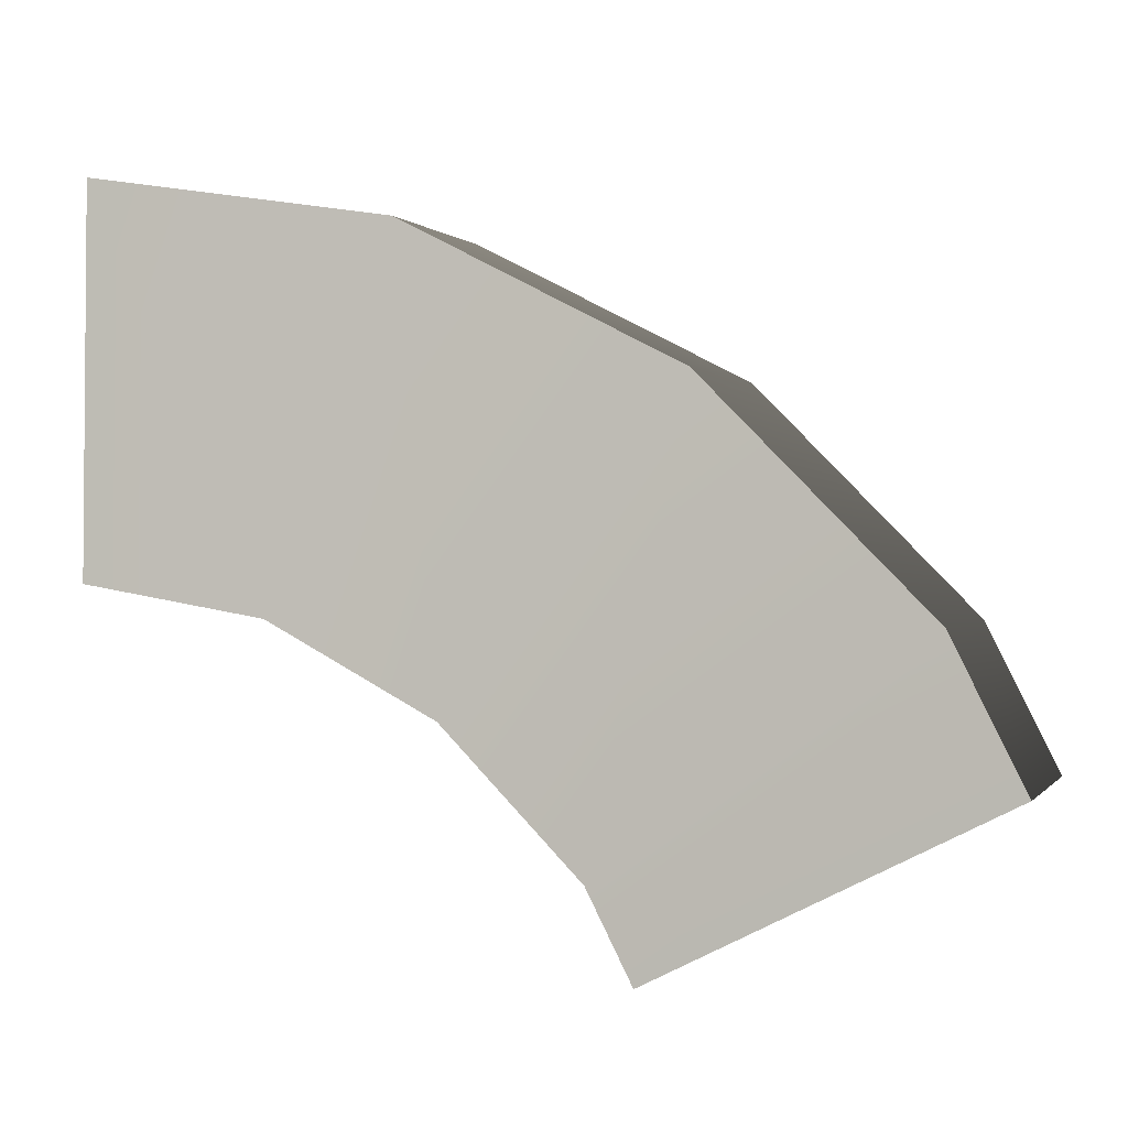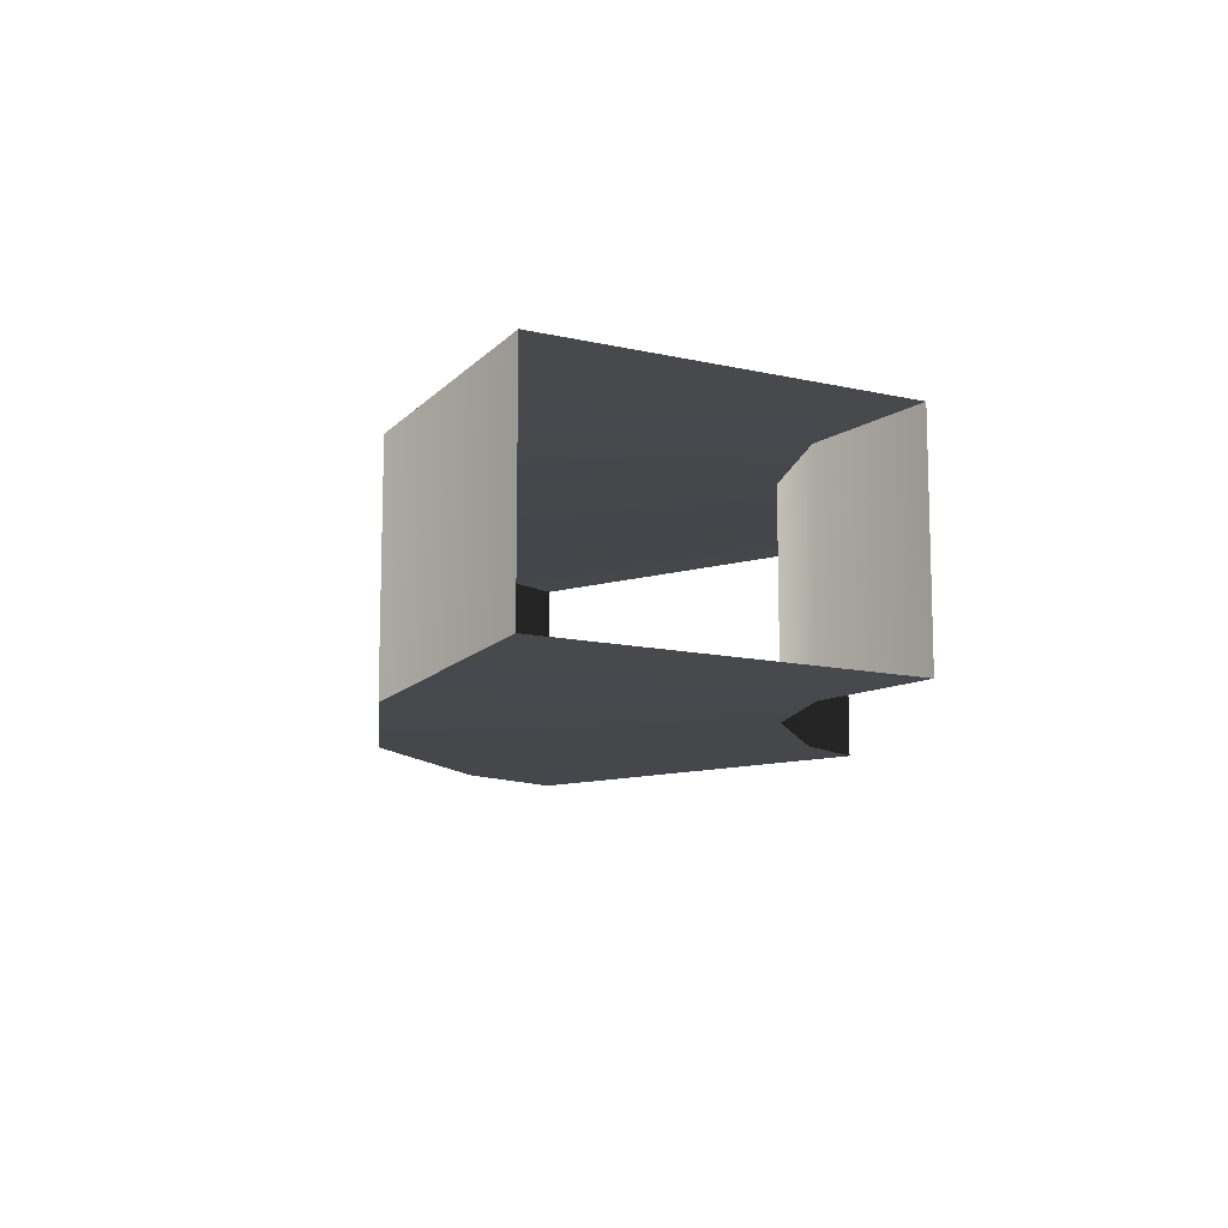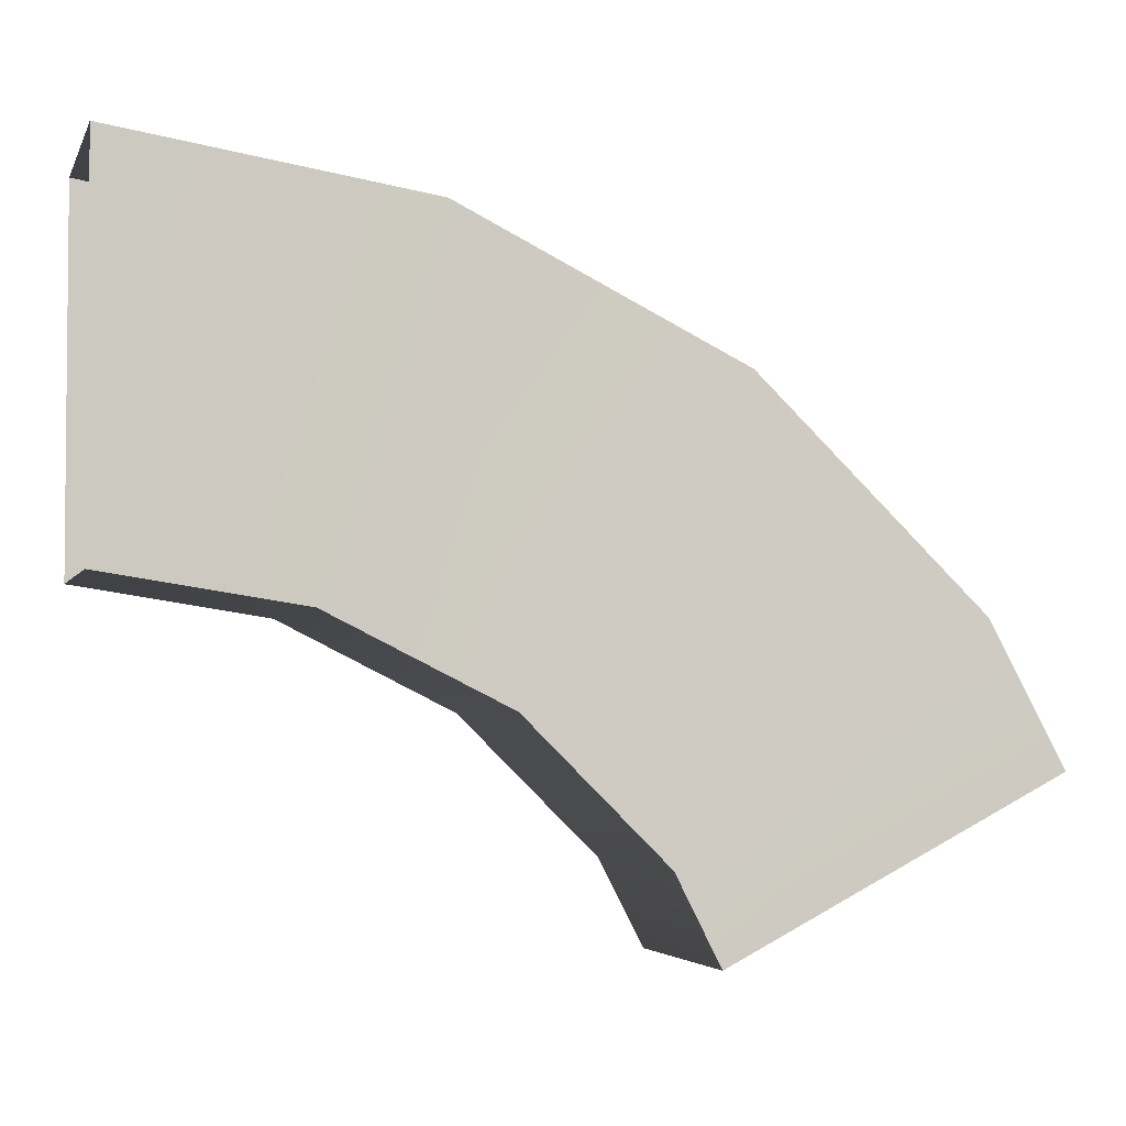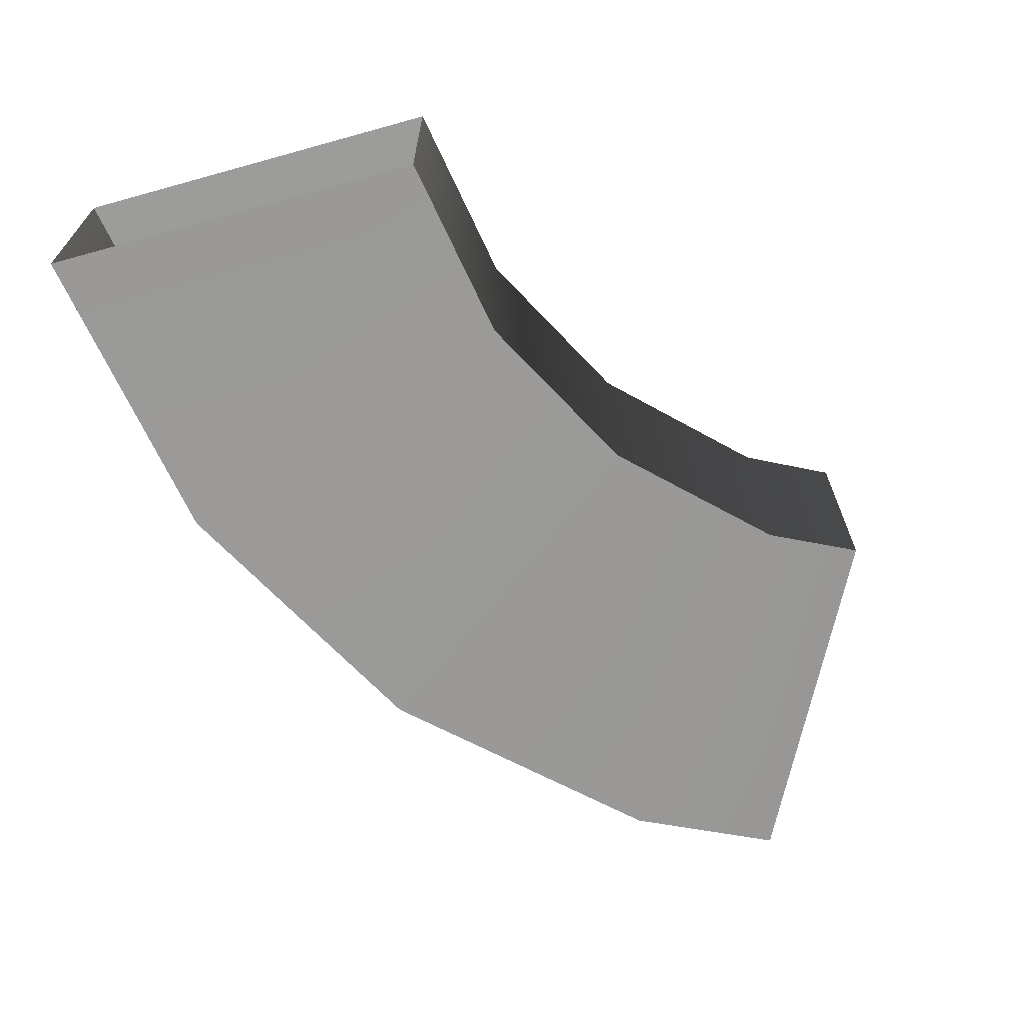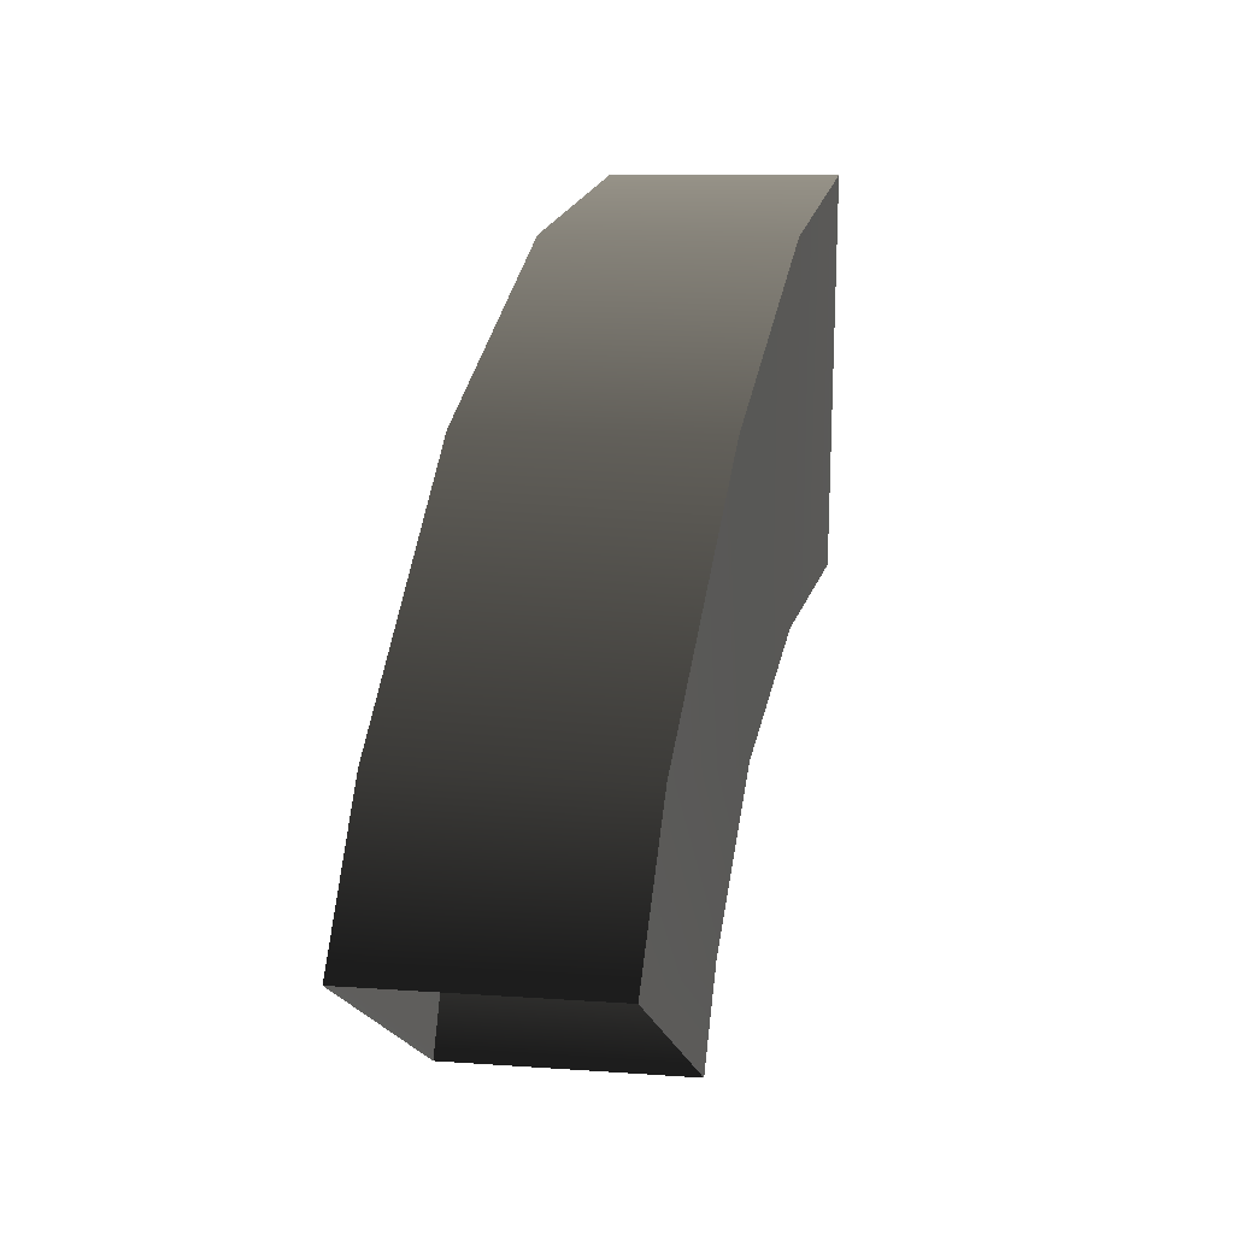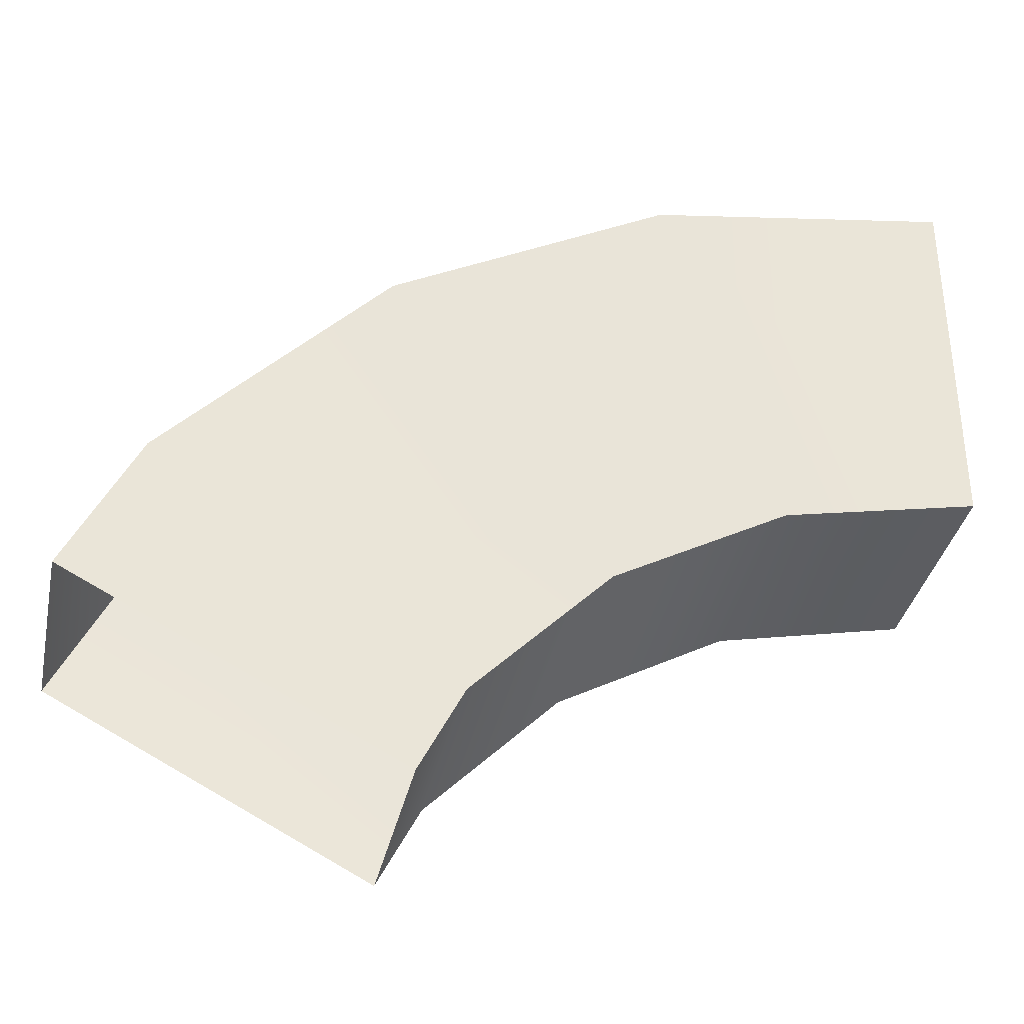
<metadata>
{"format":"obj","ext":"obj","renderer":"f3d","projection":"perspective","resolution":1024,"background":"white","views":[{"elev":0.5,"azim":17.7,"up":"+Y"},{"elev":-12.2,"azim":-122.4,"up":"+Z"},{"elev":-3.8,"azim":-15.7,"up":"+Y"},{"elev":-67.0,"azim":-74.7,"up":"+Z"},{"elev":9.9,"azim":100.5,"up":"+Y"},{"elev":-36.2,"azim":168.0,"up":"+Y"}]}
</metadata>
<code>
g pPipe2
v -0.01246 -0.01056 0.01452
v 0.002922 -0.02594 0.01524
v 0.002922 -0.02594 -0.01065
v -0.01246 -0.01056 -0.01151
v -0.03184 -0.0006885 0.01276
v -0.03184 -0.0006884 -0.01304
v -0.05332 0.002714 0.0109
v -0.05332 0.002714 -0.01458
v 0.00786 -0.03563 -0.01029
v 0.00786 -0.03563 0.01524
v -0.01246 -0.01056 -0.01151
v 0.002922 -0.02594 -0.01065
v 0.03739 -0.0008982 -0.01166
v 0.01259 0.02391 -0.01372
v -0.03184 -0.0006884 -0.01304
v -0.01867 0.03983 -0.01505
v -0.05332 0.002714 -0.01458
v -0.05332 0.04532 -0.01524
v 0.04536 -0.01653 -0.0108
v 0.00786 -0.03563 -0.01029
v 0.01259 0.02391 -0.01372
v 0.03739 -0.0008982 -0.01166
v 0.03739 -0.0008981 0.01351
v 0.01259 0.02391 0.01209
v -0.01867 0.03983 -0.01505
v -0.01867 0.03983 0.01064
v -0.05332 0.04532 -0.01524
v -0.05332 0.04532 0.009936
v 0.04536 -0.01653 0.01438
v 0.04536 -0.01653 -0.0108
v 0.01259 0.02391 0.01209
v 0.03739 -0.0008981 0.01351
v 0.002922 -0.02594 0.01524
v -0.01246 -0.01056 0.01452
v -0.01867 0.03983 0.01064
v -0.03184 -0.0006885 0.01276
v -0.05332 0.04532 0.009936
v -0.05332 0.002714 0.0109
v 0.00786 -0.03563 0.01524
v 0.04536 -0.01653 0.01438
f 1 2 3
f 1 3 4
f 5 1 4
f 5 4 6
f 7 5 6
f 7 6 8
f 2 9 3
f 2 10 9
f 11 12 13
f 11 13 14
f 15 11 14
f 15 14 16
f 17 15 16
f 17 16 18
f 12 19 13
f 12 20 19
f 21 22 23
f 21 23 24
f 25 21 24
f 25 24 26
f 27 25 26
f 27 26 28
f 22 29 23
f 22 30 29
f 31 32 33
f 31 33 34
f 35 31 34
f 35 34 36
f 37 35 36
f 37 36 38
f 32 39 33
f 32 40 39

</code>
